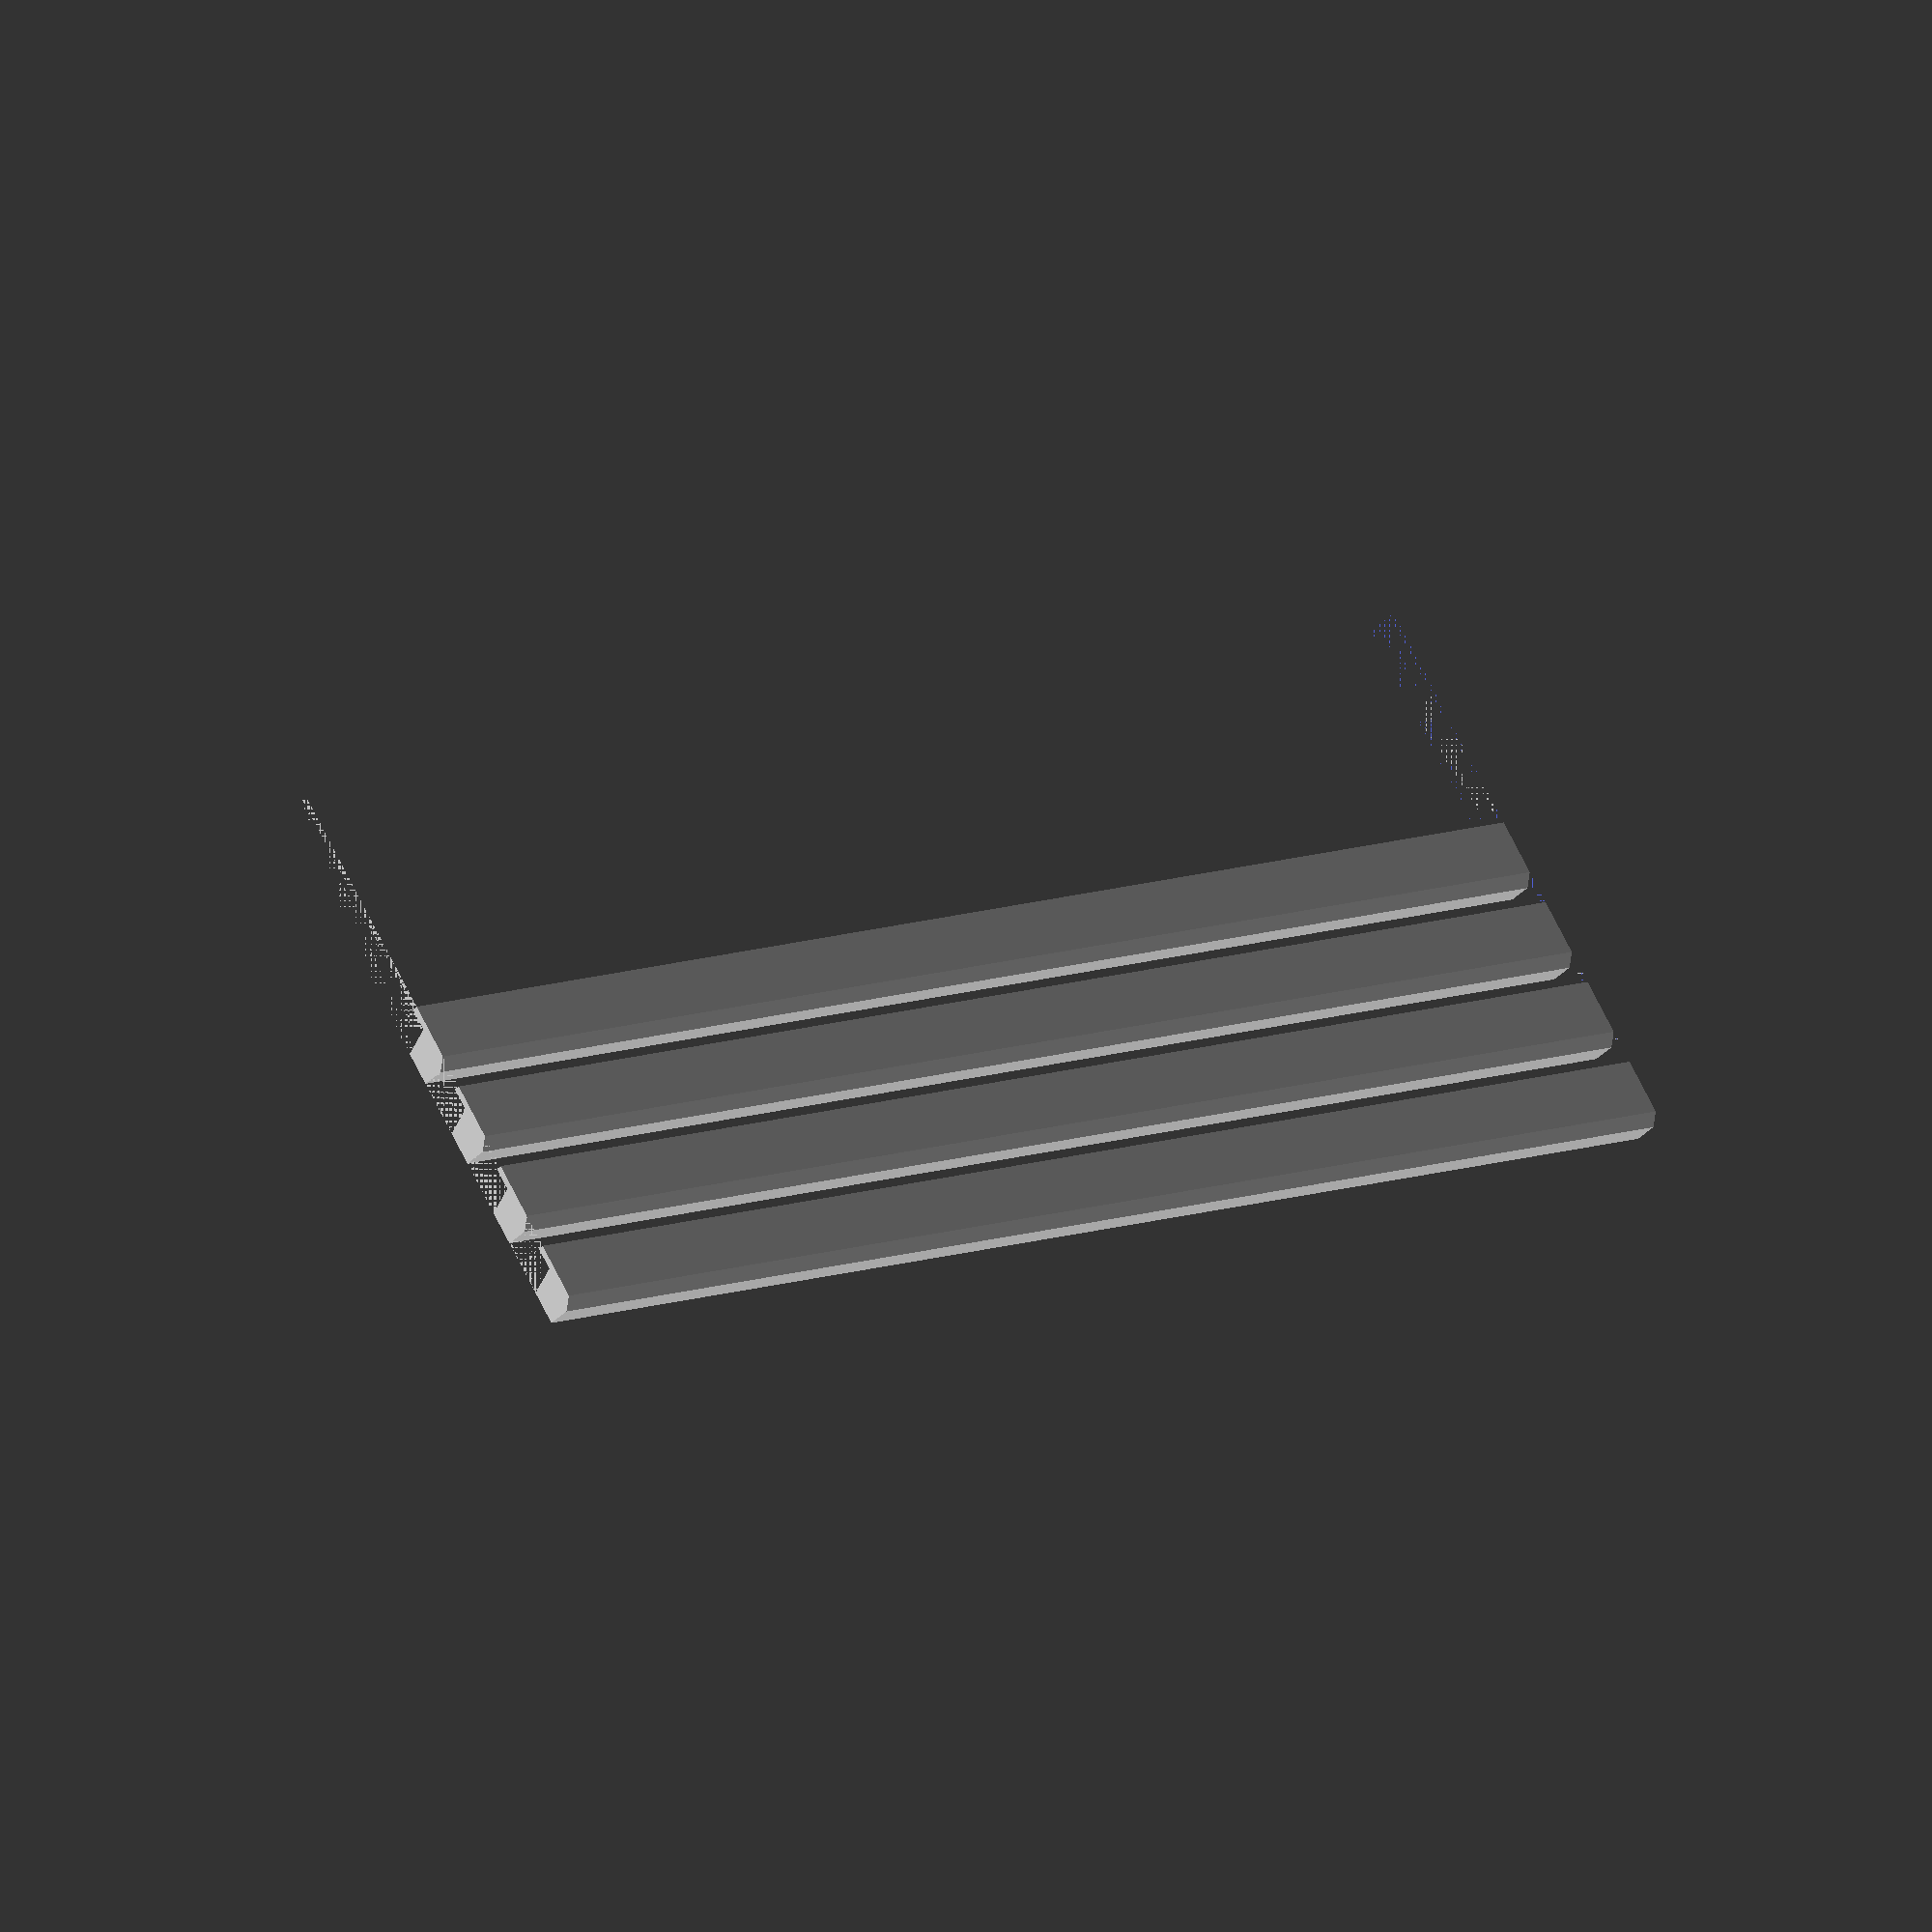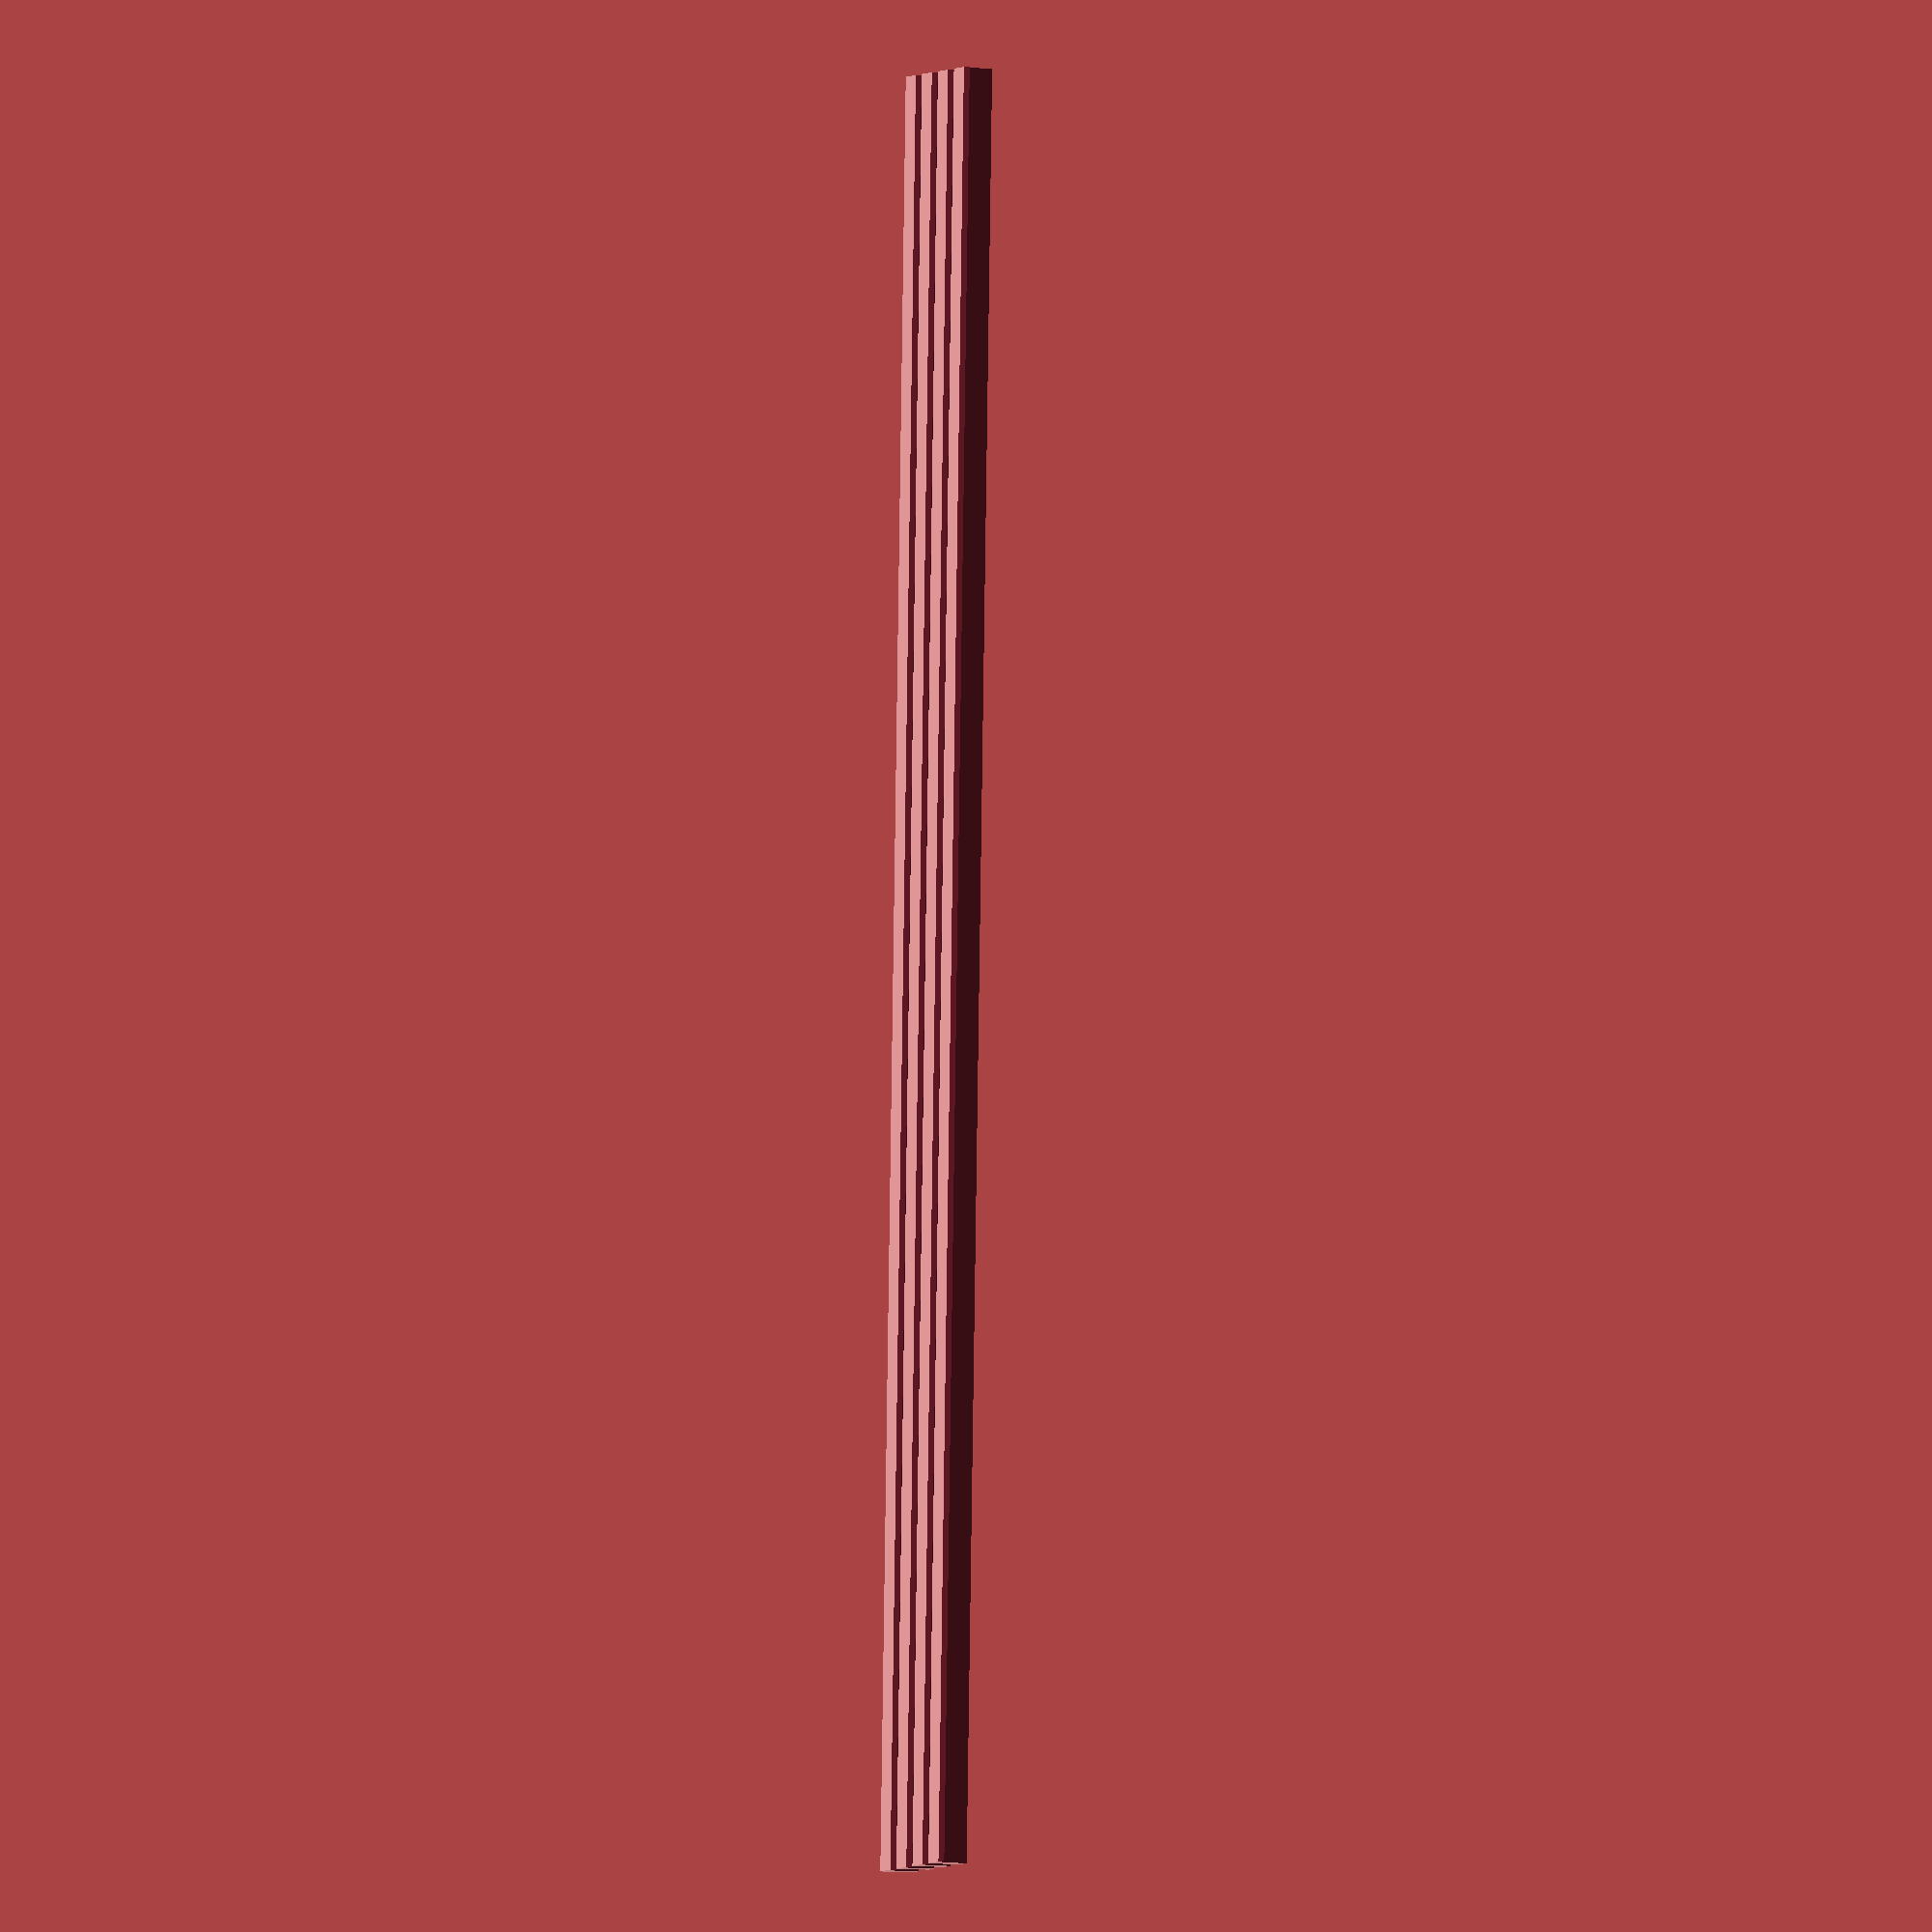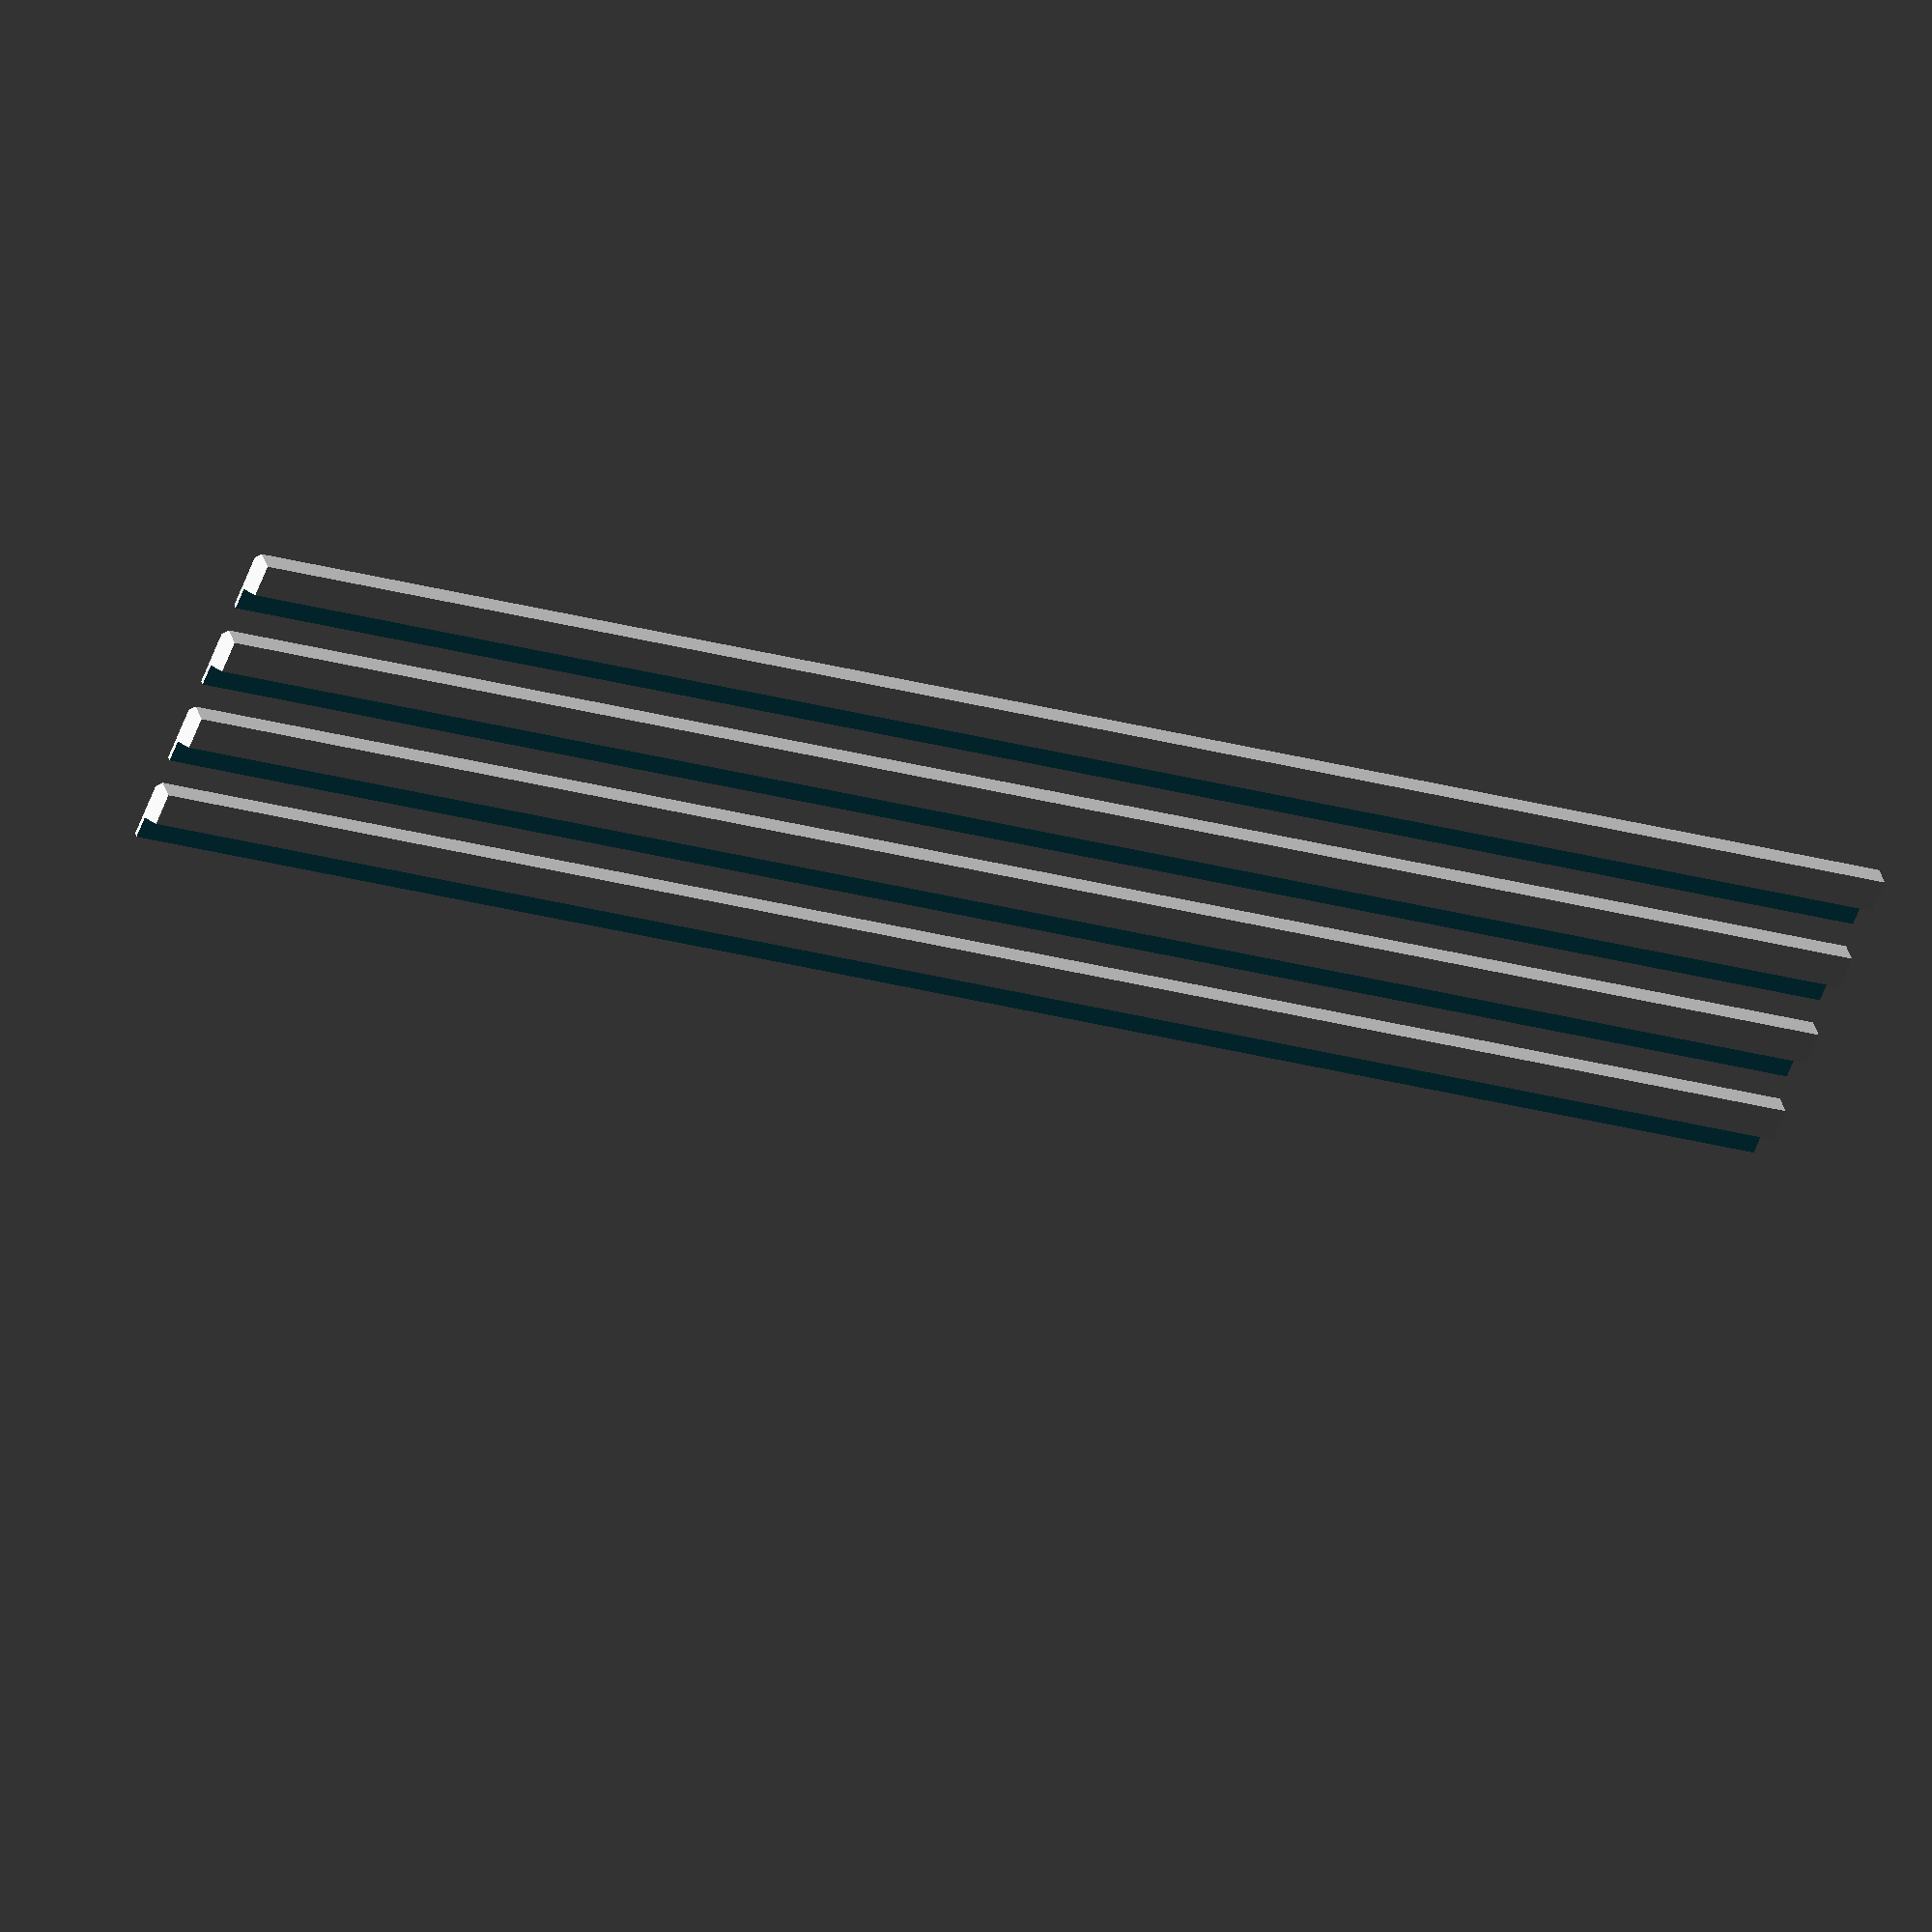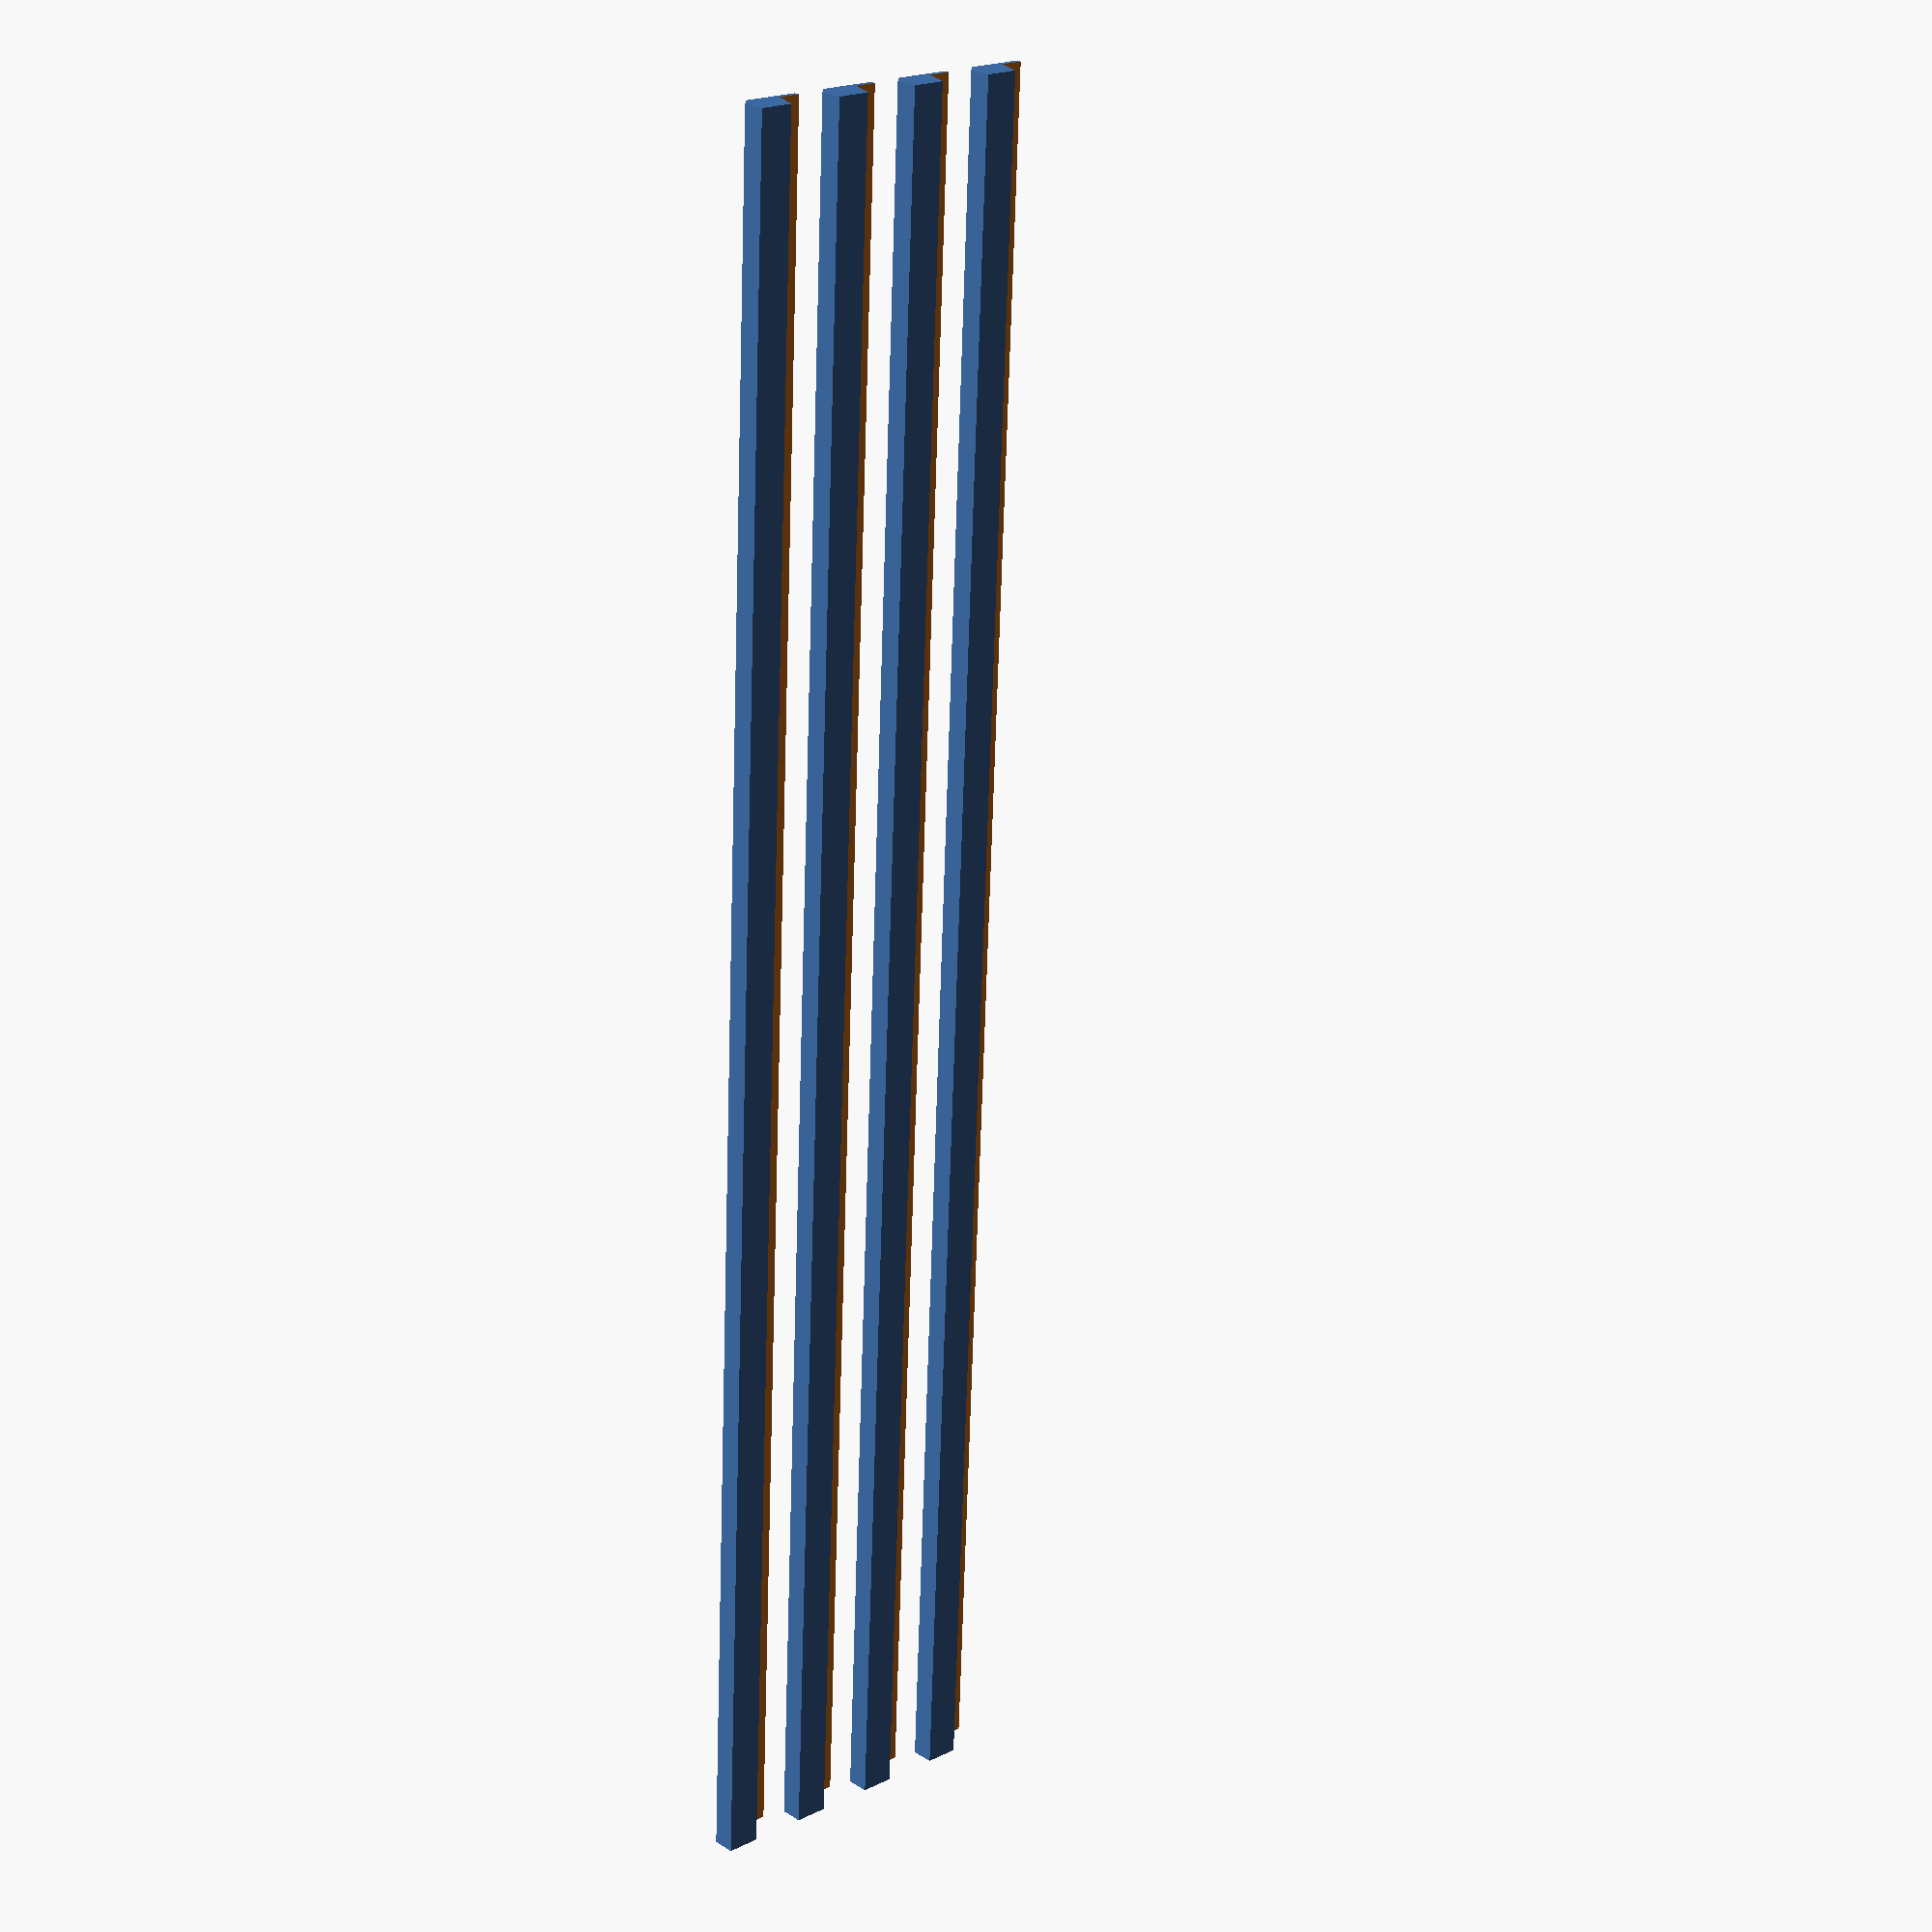
<openscad>
FRAME_THICKNESS =   8/2; // to 9

ATOM = 0.01;

HOLE_POSITION = 20+4;
HOLE_DIAMETER = 3;
GUIDE_SIZE = HOLE_POSITION + 3; //28 +4;
HEIGHT = 3;

LENGTH = 155;

THICKNESS = .5;
CHAMFER = 1;

$fn= 90;

module piece() {
    intersection() {
        difference() {
            translate([0, ATOM/2, 0])
            cube([GUIDE_SIZE, LENGTH-ATOM, HEIGHT]);

            hull() {
                translate([FRAME_THICKNESS, 0, THICKNESS])
                cube([GUIDE_SIZE, LENGTH, HEIGHT]);

                translate([FRAME_THICKNESS-HEIGHT/3, 0, HEIGHT])
                cube([GUIDE_SIZE, LENGTH, HEIGHT]);
            }

            translate([FRAME_THICKNESS+2, 0, -ATOM])
            cube([GUIDE_SIZE, LENGTH, HEIGHT]);
        }

        hull() {
            translate([0, 0, CHAMFER])
            cube([GUIDE_SIZE+CHAMFER, LENGTH, HEIGHT]);
            translate([CHAMFER, 0, 0])
            cube([GUIDE_SIZE, LENGTH, HEIGHT]);
        }
    }
}

for (x=[0:3])
    translate([x*FRAME_THICKNESS*2 , 0, 0])
    piece();
</openscad>
<views>
elev=221.4 azim=126.8 roll=40.9 proj=o view=wireframe
elev=6.5 azim=175.3 roll=260.0 proj=o view=wireframe
elev=146.0 azim=291.6 roll=194.4 proj=o view=wireframe
elev=336.9 azim=2.6 roll=316.8 proj=p view=wireframe
</views>
